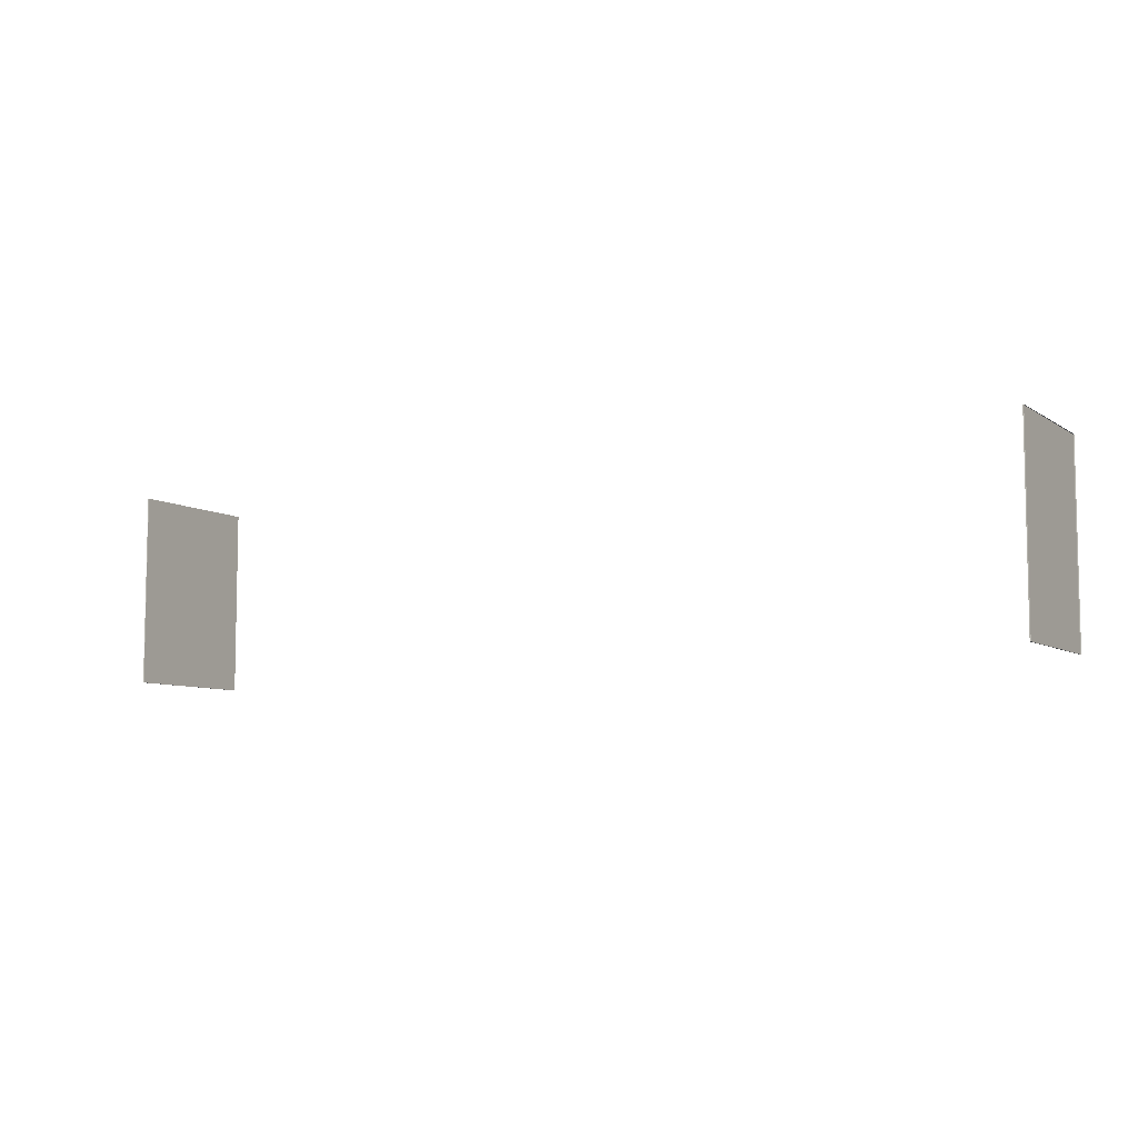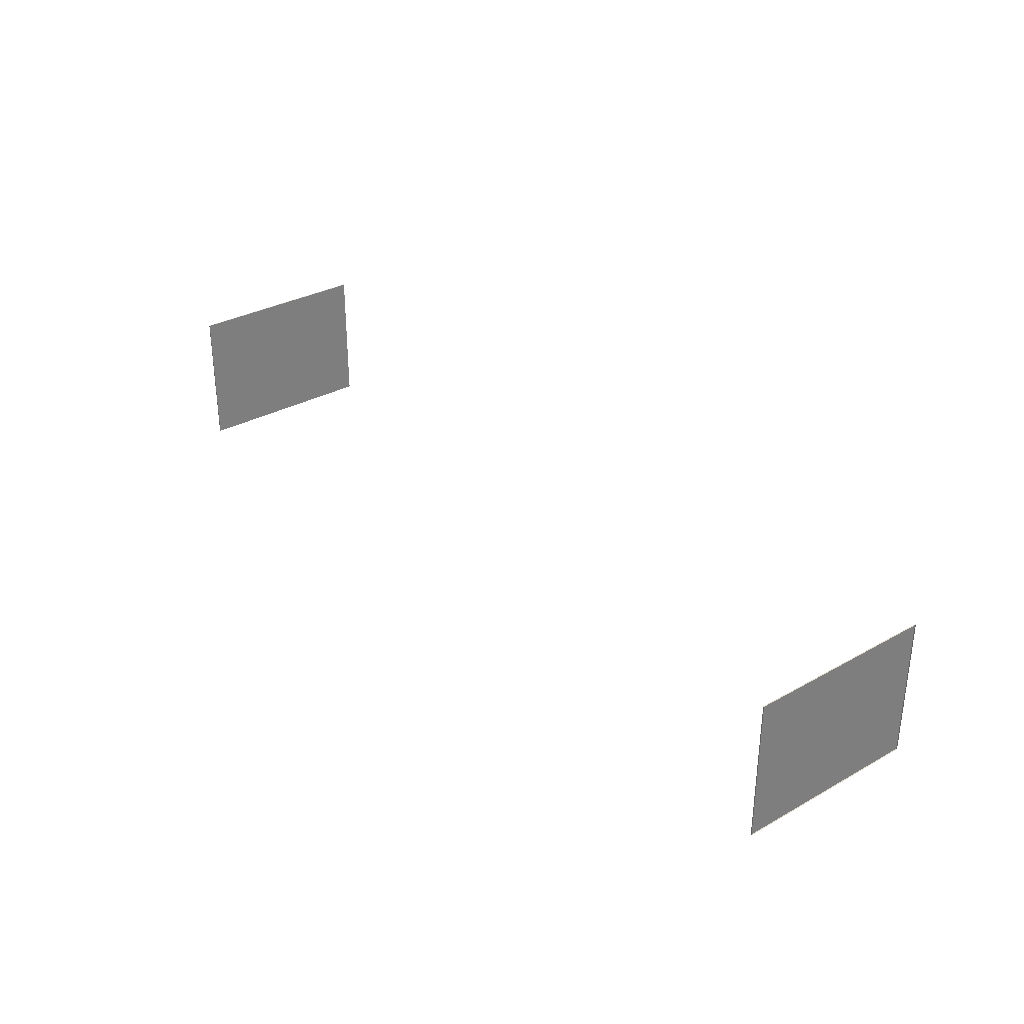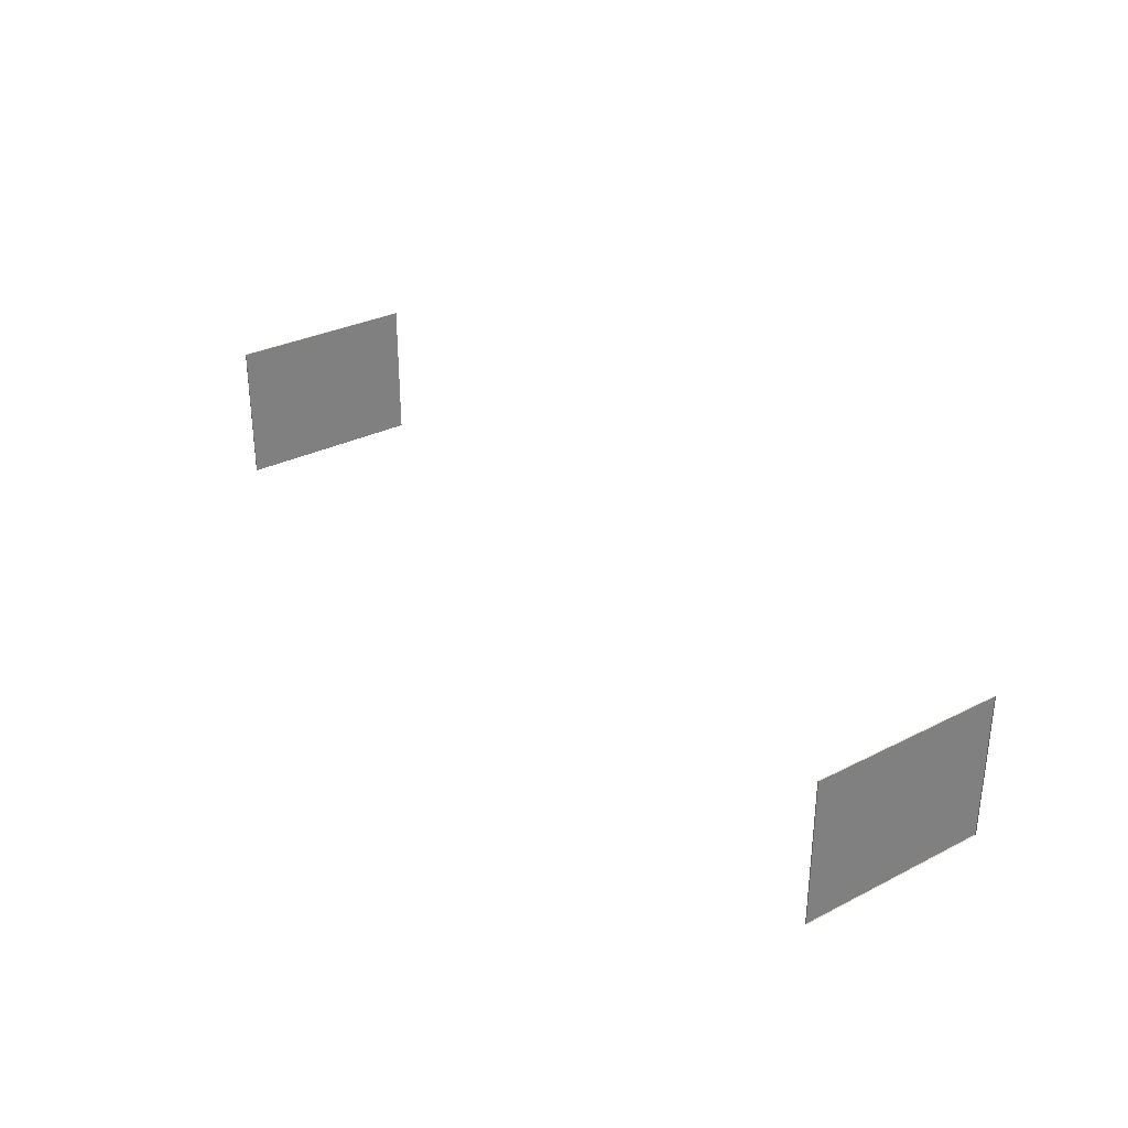
<metadata>
{"format":"obj","ext":"obj","renderer":"f3d","projection":"perspective","resolution":1024,"background":"white","views":[{"elev":-7.3,"azim":-149.8,"up":"+Y"},{"elev":31.9,"azim":-128.1,"up":"+Z"},{"elev":31.4,"azim":54.4,"up":"+Z"}]}
</metadata>
<code>
g Zerkala_Closet
v 0.005 1 0
v -0.005 -1 0
v 0.005 -1 0
v -0.005 1 0
v 0.005 1 1.5
v -0.005 -1 1.5
v -0.005 1 1.5
v 0.005 -1 1.5
v 0.005 -1 1.5
v -0.005 -1 0
v -0.005 -1 1.5
v 0.005 -1 0
v -0.005 1 1.5
v 0.005 1 0
v 0.005 1 1.5
v -0.005 1 0
v -0.005 -1 1.5
v -0.005 1 0
v -0.005 1 1.5
v -0.005 -1 0
v -9.691 1 0
v -9.701 -1 0
v -9.691 -1 0
v -9.701 1 0
v -9.691 1 1.5
v -9.701 -1 1.5
v -9.701 1 1.5
v -9.691 -1 1.5
v -9.691 -1 1.5
v -9.701 -1 0
v -9.701 -1 1.5
v -9.691 -1 0
v -9.691 1 1.5
v -9.691 -1 0
v -9.691 -1 1.5
v -9.691 1 0
v -9.701 1 1.5
v -9.691 1 0
v -9.691 1 1.5
v -9.701 1 0
g Zerkala_Closet_0
f 3 2 1
f 4 1 2
f 7 6 5
f 8 5 6
f 11 10 9
f 12 9 10
f 15 14 13
f 16 13 14
f 19 18 17
f 20 17 18
f 23 22 21
f 24 21 22
f 27 26 25
f 28 25 26
f 31 30 29
f 32 29 30
f 35 34 33
f 36 33 34
f 39 38 37
f 40 37 38

</code>
